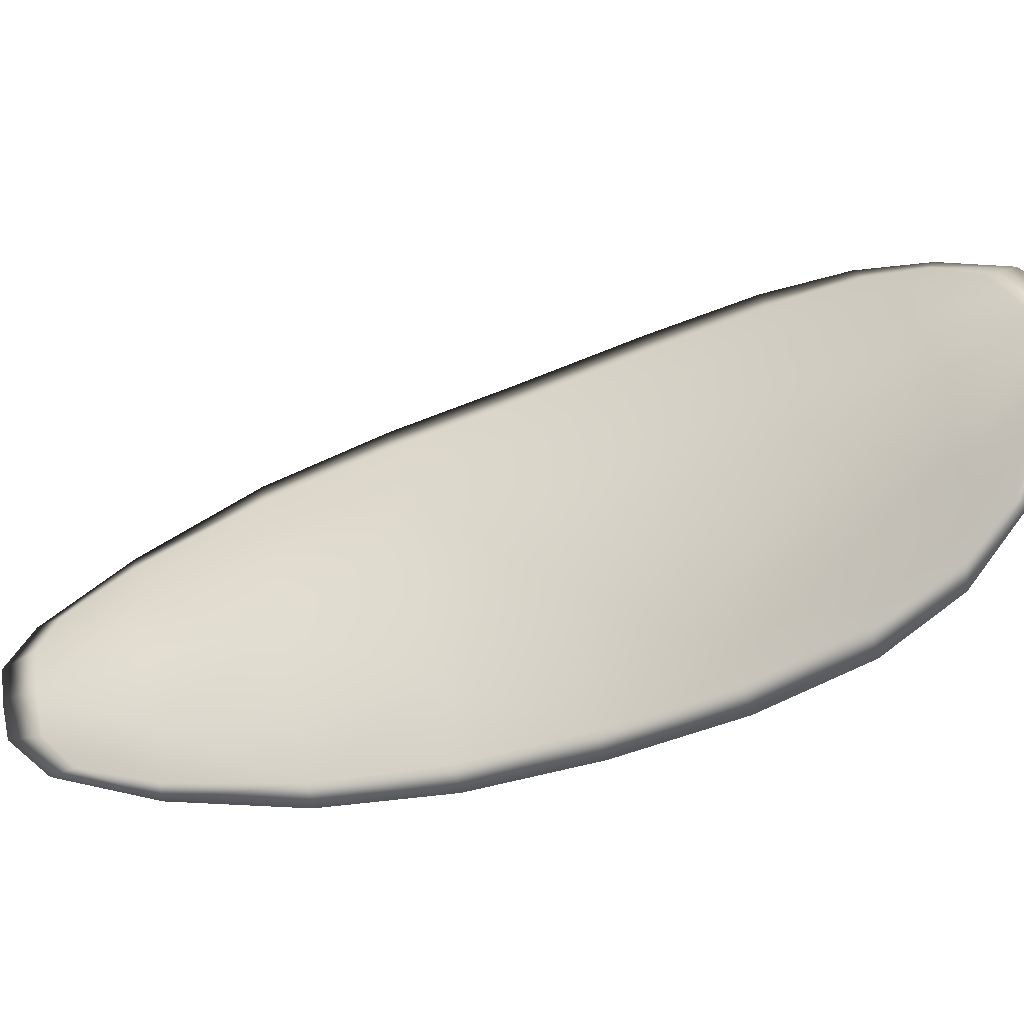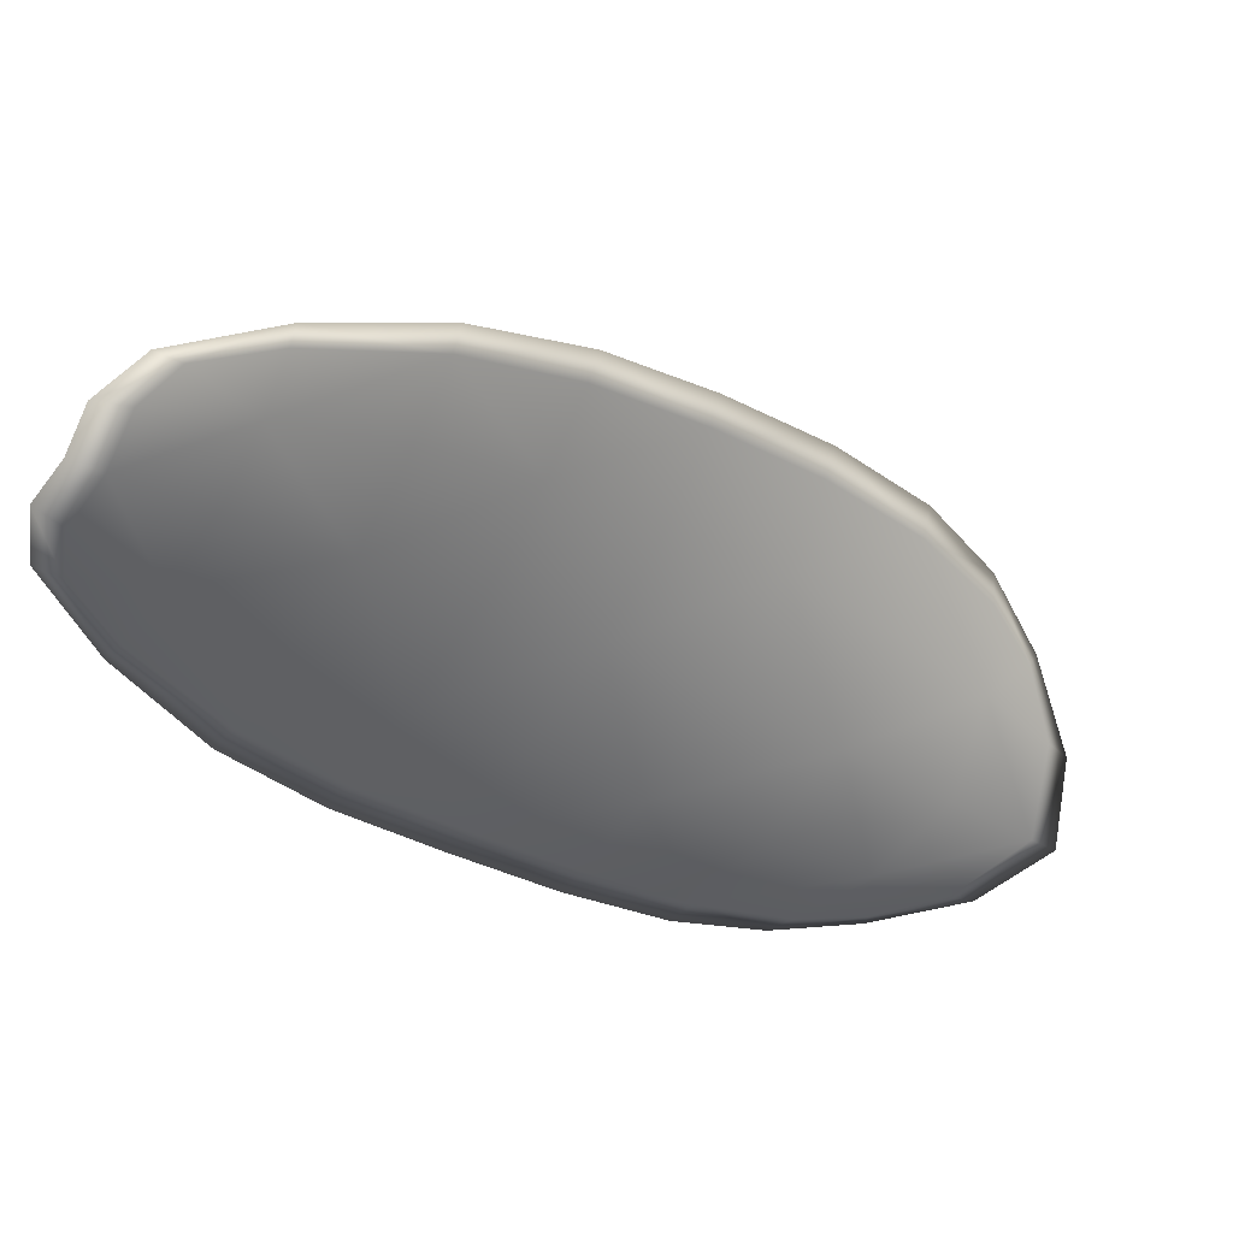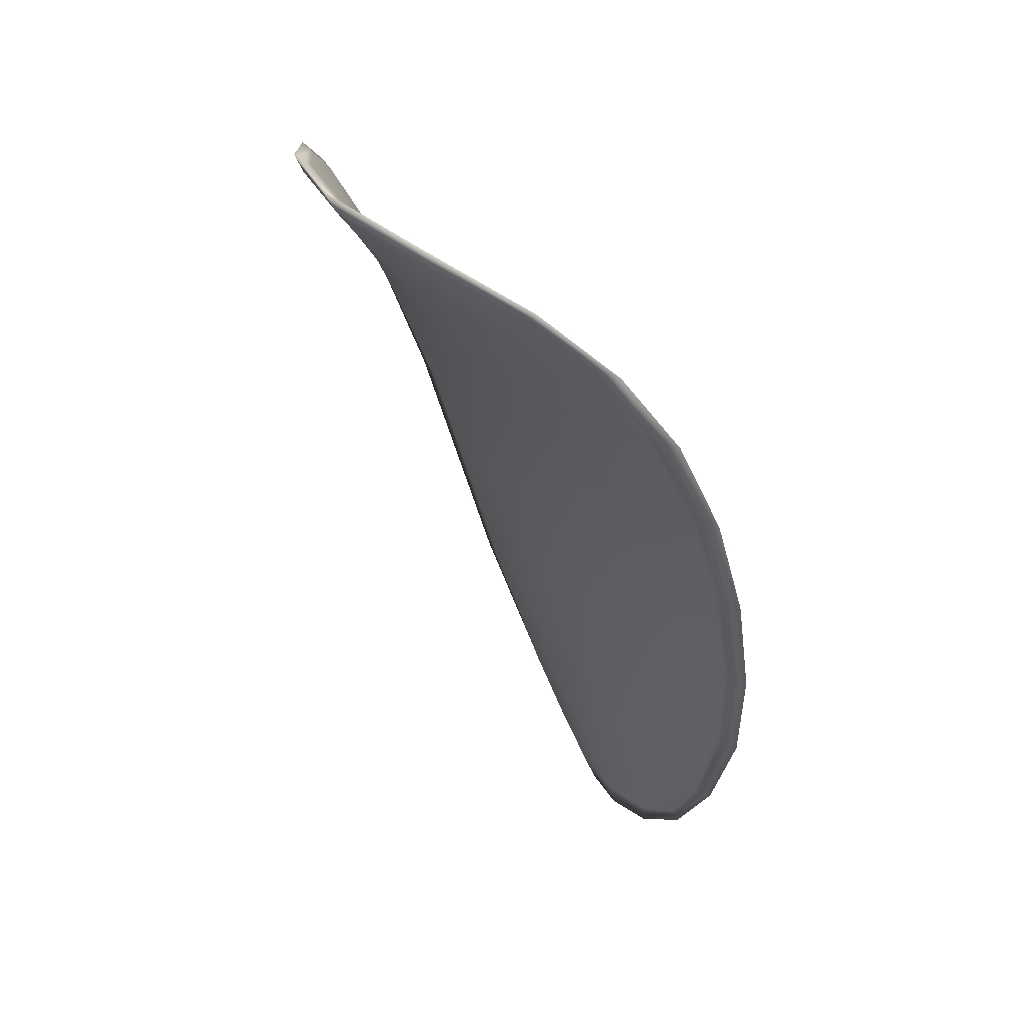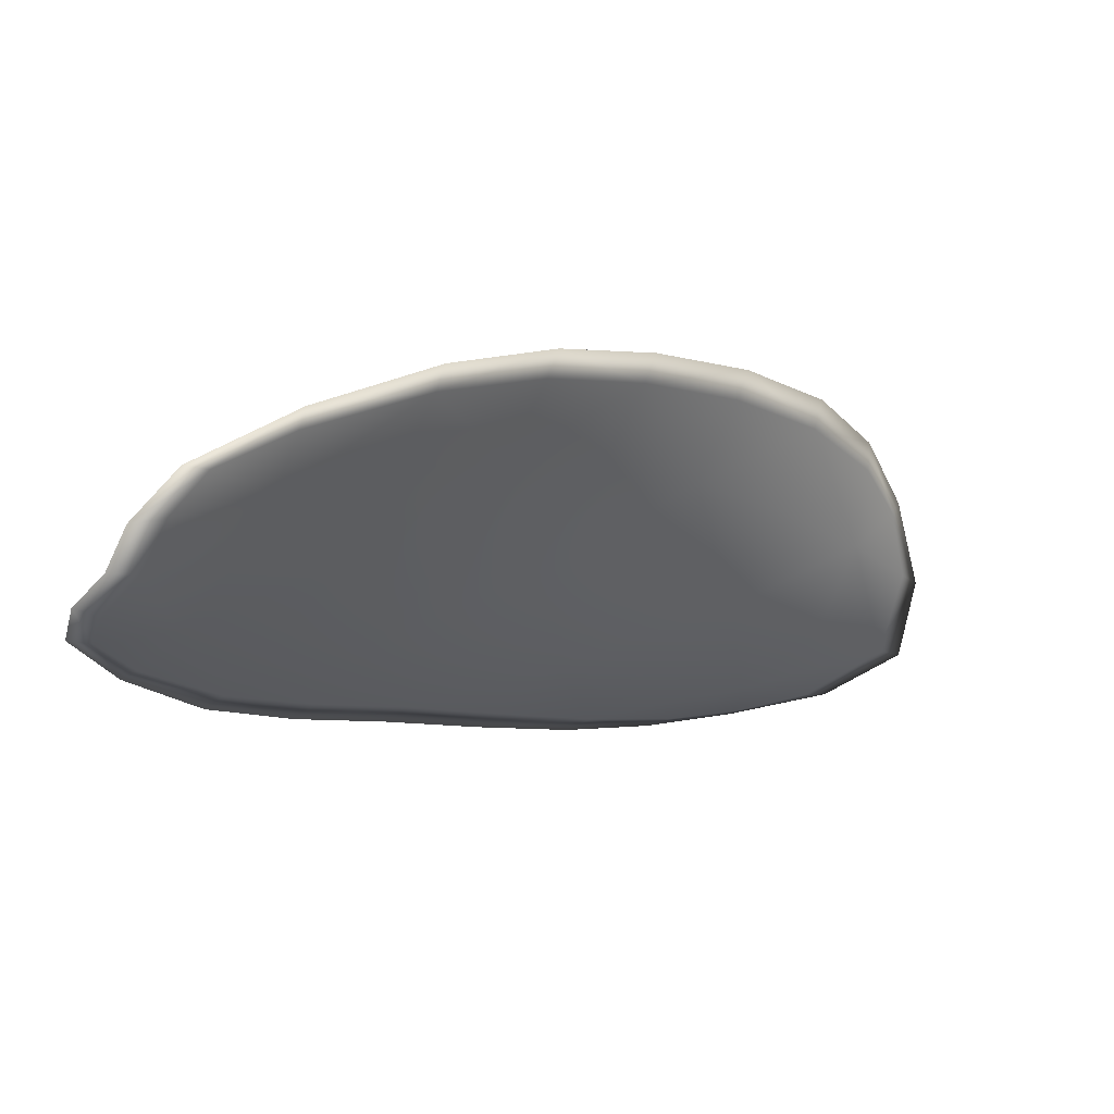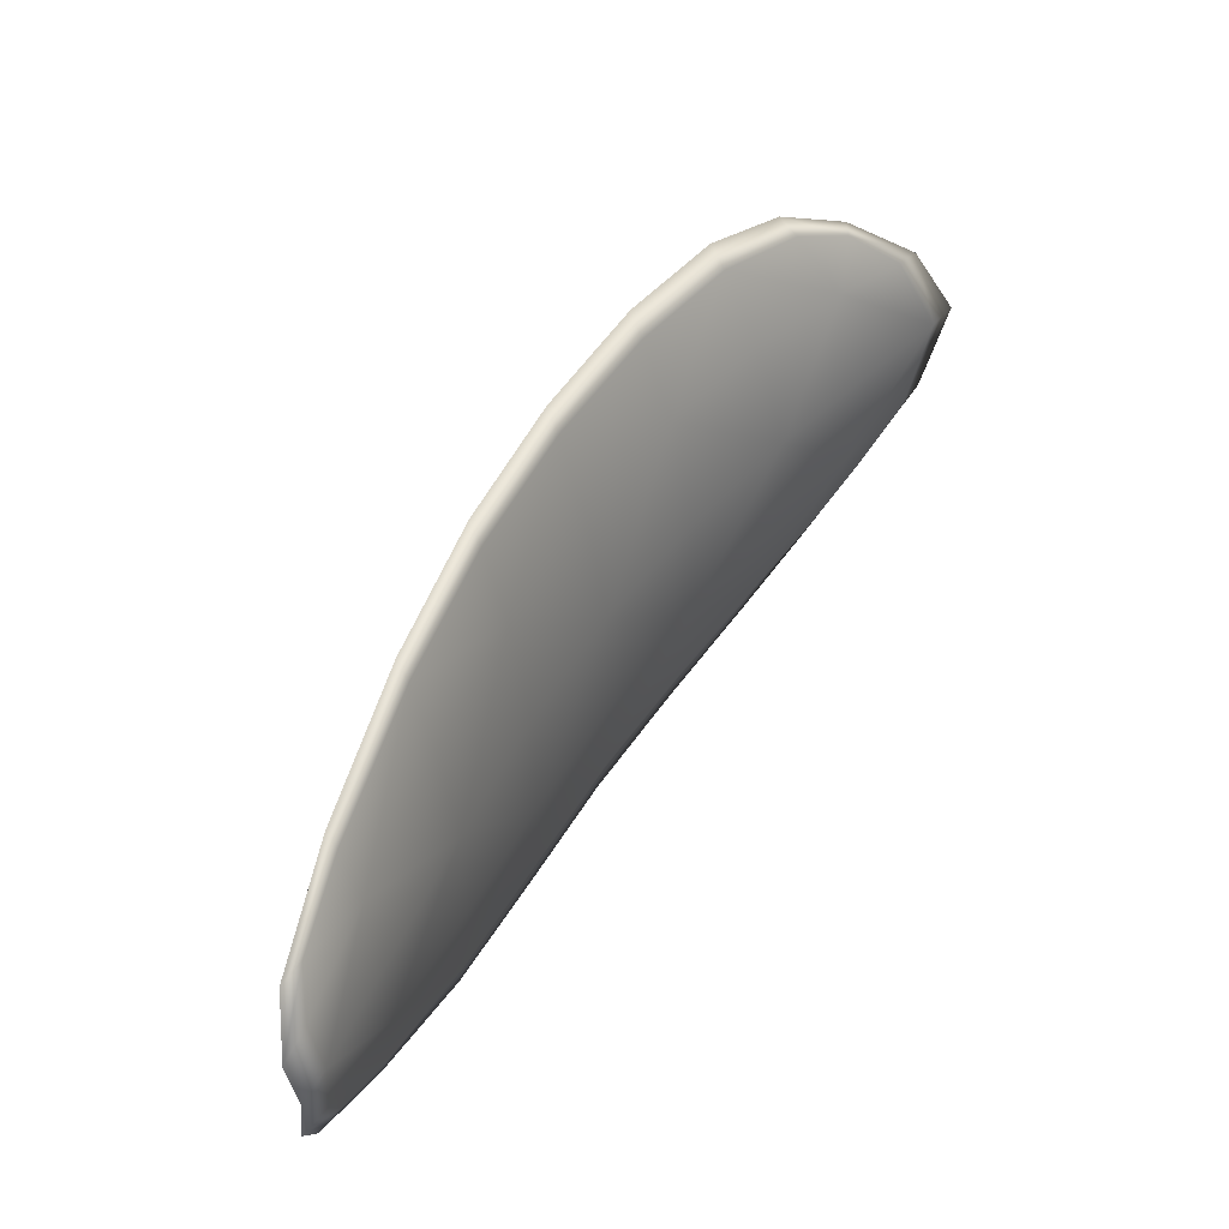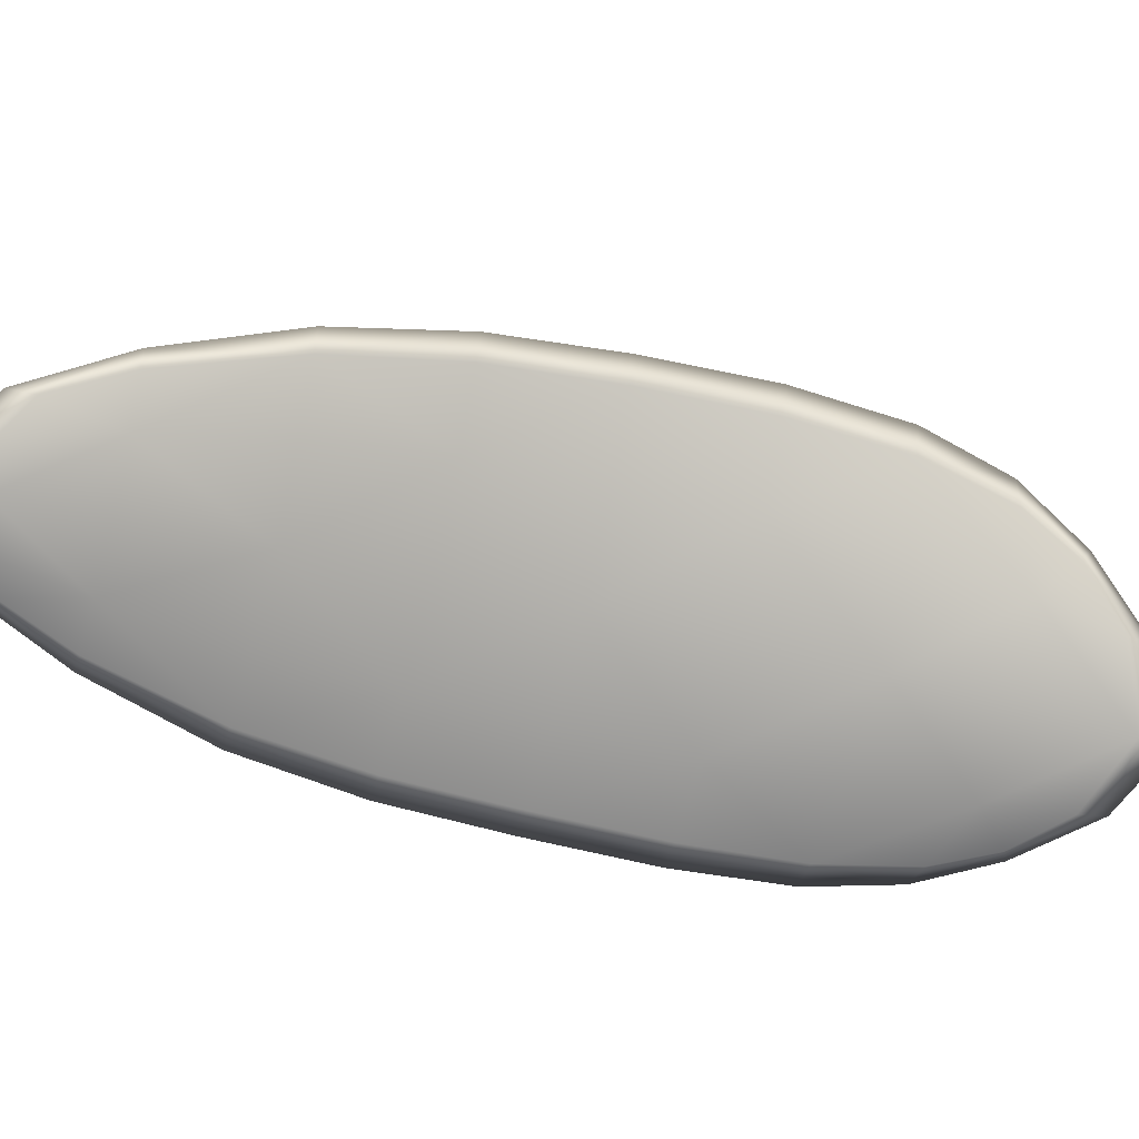
<metadata>
{"format":"obj","ext":"obj","renderer":"f3d","projection":"perspective","resolution":1024,"background":"white","views":[{"elev":-75.9,"azim":73.8,"up":"+Z"},{"elev":-17.4,"azim":7.3,"up":"+Z"},{"elev":-38.0,"azim":155.6,"up":"+Z"},{"elev":0.5,"azim":1.0,"up":"+Z"},{"elev":-68.8,"azim":42.4,"up":"+Y"},{"elev":-30.7,"azim":37.2,"up":"+Z"}]}
</metadata>
<code>
v -2.382 0.7432 -1.102
v -2.383 0.7443 -1.104
v -2.386 0.7418 -1.104
v -2.384 0.7408 -1.101
v -2.384 0.7401 -1.099
v -2.382 0.7423 -1.1
v -2.381 0.7437 -1.101
v -2.381 0.7449 -1.103
v -2.381 0.7461 -1.105
v -2.385 0.7452 -1.106
v -2.387 0.7457 -1.107
v -2.39 0.744 -1.107
v -2.388 0.743 -1.106
v -2.383 0.7466 -1.106
v -2.385 0.7465 -1.107
v -2.395 0.7339 -1.104
v -2.397 0.7348 -1.106
v -2.398 0.7312 -1.106
v -2.397 0.7303 -1.104
v -2.395 0.7293 -1.102
v -2.393 0.7327 -1.102
v -2.391 0.7359 -1.103
v -2.393 0.7372 -1.105
v -2.395 0.7382 -1.106
v -2.392 0.7317 -1.1
v -2.394 0.7284 -1.1
v -2.393 0.7278 -1.098
v -2.391 0.731 -1.098
v -2.388 0.7342 -1.098
v -2.389 0.7349 -1.1
v -2.387 0.738 -1.1
v -2.388 0.739 -1.103
v -2.386 0.7373 -1.098
v -2.391 0.7403 -1.105
v -2.392 0.7413 -1.107
v -2.399 0.7267 -1.104
v -2.4 0.7273 -1.105
v -2.4 0.7249 -1.104
v -2.4 0.7238 -1.103
v -2.399 0.7232 -1.103
v -2.398 0.7259 -1.102
v -2.397 0.7252 -1.101
v -2.398 0.7228 -1.101
v -2.398 0.7232 -1.1
v -2.396 0.7248 -1.099
v -2.382 0.743 -1.102
v -2.383 0.7441 -1.105
v -2.381 0.7459 -1.105
v -2.38 0.7448 -1.103
v -2.381 0.7436 -1.101
v -2.382 0.7422 -1.1
v -2.383 0.74 -1.099
v -2.384 0.7406 -1.101
v -2.386 0.7416 -1.104
v -2.385 0.745 -1.106
v -2.387 0.7456 -1.107
v -2.385 0.7464 -1.107
v -2.383 0.7465 -1.107
v -2.388 0.7428 -1.106
v -2.39 0.7439 -1.107
v -2.395 0.7337 -1.105
v -2.397 0.7347 -1.106
v -2.394 0.7381 -1.106
v -2.393 0.737 -1.105
v -2.391 0.7358 -1.103
v -2.393 0.7326 -1.103
v -2.395 0.7292 -1.103
v -2.397 0.7302 -1.104
v -2.398 0.7311 -1.106
v -2.392 0.7316 -1.1
v -2.389 0.7348 -1.1
v -2.388 0.7341 -1.098
v -2.391 0.7309 -1.098
v -2.393 0.7277 -1.099
v -2.394 0.7283 -1.1
v -2.387 0.7378 -1.1
v -2.388 0.7388 -1.103
v -2.386 0.7372 -1.098
v -2.39 0.7401 -1.105
v -2.392 0.7412 -1.107
v -2.399 0.7265 -1.104
v -2.4 0.7272 -1.105
v -2.397 0.7257 -1.103
v -2.399 0.7232 -1.103
v -2.4 0.7237 -1.104
v -2.4 0.7249 -1.104
v -2.396 0.7251 -1.101
v -2.396 0.7247 -1.1
v -2.397 0.7231 -1.1
v -2.398 0.7227 -1.101
v -2.4 0.7275 -1.105
v -2.401 0.7243 -1.104
v -2.399 0.7314 -1.106
v -2.4 0.7249 -1.104
v -2.399 0.722 -1.102
v -2.398 0.7225 -1.1
v -2.4 0.7223 -1.103
v -2.397 0.7231 -1.1
v -2.382 0.742 -1.099
v -2.381 0.7437 -1.101
v -2.383 0.7398 -1.098
v -2.381 0.7436 -1.101
v -2.383 0.747 -1.107
v -2.385 0.7467 -1.107
v -2.38 0.7466 -1.105
v -2.385 0.7464 -1.107
v -2.388 0.7459 -1.107
v -2.39 0.7442 -1.108
v -2.4 0.7228 -1.103
v -2.396 0.7246 -1.099
v -2.393 0.7276 -1.098
v -2.38 0.7454 -1.103
v -2.385 0.737 -1.098
v -2.388 0.7339 -1.097
v -2.393 0.7417 -1.107
v -2.395 0.7385 -1.107
v -2.397 0.7351 -1.107
v -2.39 0.7307 -1.097
f 1 2 3
f 1 3 4
f 1 4 5
f 1 5 6
f 1 6 7
f 1 7 8
f 1 8 9
f 1 9 2
f 10 11 12
f 10 12 13
f 10 13 3
f 10 3 2
f 10 2 9
f 10 9 14
f 10 14 15
f 10 15 11
f 16 17 18
f 16 18 19
f 16 19 20
f 16 20 21
f 16 21 22
f 16 22 23
f 16 23 24
f 16 24 17
f 25 21 20
f 25 20 26
f 25 26 27
f 25 27 28
f 25 28 29
f 25 29 30
f 25 30 22
f 25 22 21
f 31 32 22
f 31 22 30
f 31 30 29
f 31 29 33
f 31 33 5
f 31 5 4
f 31 4 3
f 31 3 32
f 34 35 24
f 34 24 23
f 34 23 22
f 34 22 32
f 34 32 3
f 34 3 13
f 34 13 12
f 34 12 35
f 36 37 38
f 36 38 39
f 36 39 40
f 36 40 41
f 36 41 20
f 36 20 19
f 36 19 18
f 36 18 37
f 42 41 40
f 42 40 43
f 42 43 44
f 42 44 45
f 42 45 27
f 42 27 26
f 42 26 20
f 42 20 41
f 46 47 48
f 46 48 49
f 46 49 50
f 46 50 51
f 46 51 52
f 46 52 53
f 46 53 54
f 46 54 47
f 55 56 57
f 55 57 58
f 55 58 48
f 55 48 47
f 55 47 54
f 55 54 59
f 55 59 60
f 55 60 56
f 61 62 63
f 61 63 64
f 61 64 65
f 61 65 66
f 61 66 67
f 61 67 68
f 61 68 69
f 61 69 62
f 70 66 65
f 70 65 71
f 70 71 72
f 70 72 73
f 70 73 74
f 70 74 75
f 70 75 67
f 70 67 66
f 76 77 54
f 76 54 53
f 76 53 52
f 76 52 78
f 76 78 72
f 76 72 71
f 76 71 65
f 76 65 77
f 79 80 60
f 79 60 59
f 79 59 54
f 79 54 77
f 79 77 65
f 79 65 64
f 79 64 63
f 79 63 80
f 81 82 69
f 81 69 68
f 81 68 67
f 81 67 83
f 81 83 84
f 81 84 85
f 81 85 86
f 81 86 82
f 87 83 67
f 87 67 75
f 87 75 74
f 87 74 88
f 87 88 89
f 87 89 90
f 87 90 84
f 87 84 83
f 91 92 38
f 91 38 37
f 91 37 18
f 91 18 93
f 91 93 69
f 91 69 82
f 91 82 94
f 91 94 92
f 95 96 44
f 95 44 43
f 95 43 40
f 95 40 97
f 95 97 84
f 95 84 90
f 95 90 98
f 95 98 96
f 99 100 7
f 99 7 6
f 99 6 5
f 99 5 101
f 99 101 52
f 99 52 51
f 99 51 102
f 99 102 100
f 103 104 15
f 103 15 14
f 103 14 9
f 103 9 105
f 103 105 48
f 103 48 58
f 103 58 106
f 103 106 104
f 107 108 12
f 107 12 11
f 107 11 15
f 107 15 104
f 107 104 106
f 107 106 56
f 107 56 60
f 107 60 108
f 109 97 40
f 109 40 39
f 109 39 38
f 109 38 92
f 109 92 94
f 109 94 85
f 109 85 84
f 109 84 97
f 110 111 27
f 110 27 45
f 110 45 44
f 110 44 96
f 110 96 98
f 110 98 88
f 110 88 74
f 110 74 111
f 112 105 9
f 112 9 8
f 112 8 7
f 112 7 100
f 112 100 102
f 112 102 49
f 112 49 48
f 112 48 105
f 113 101 5
f 113 5 33
f 113 33 29
f 113 29 114
f 113 114 72
f 113 72 78
f 113 78 52
f 113 52 101
f 115 116 24
f 115 24 35
f 115 35 12
f 115 12 108
f 115 108 60
f 115 60 80
f 115 80 63
f 115 63 116
f 117 93 18
f 117 18 17
f 117 17 24
f 117 24 116
f 117 116 63
f 117 63 62
f 117 62 69
f 117 69 93
f 118 114 29
f 118 29 28
f 118 28 27
f 118 27 111
f 118 111 74
f 118 74 73
f 118 73 72
f 118 72 114

</code>
